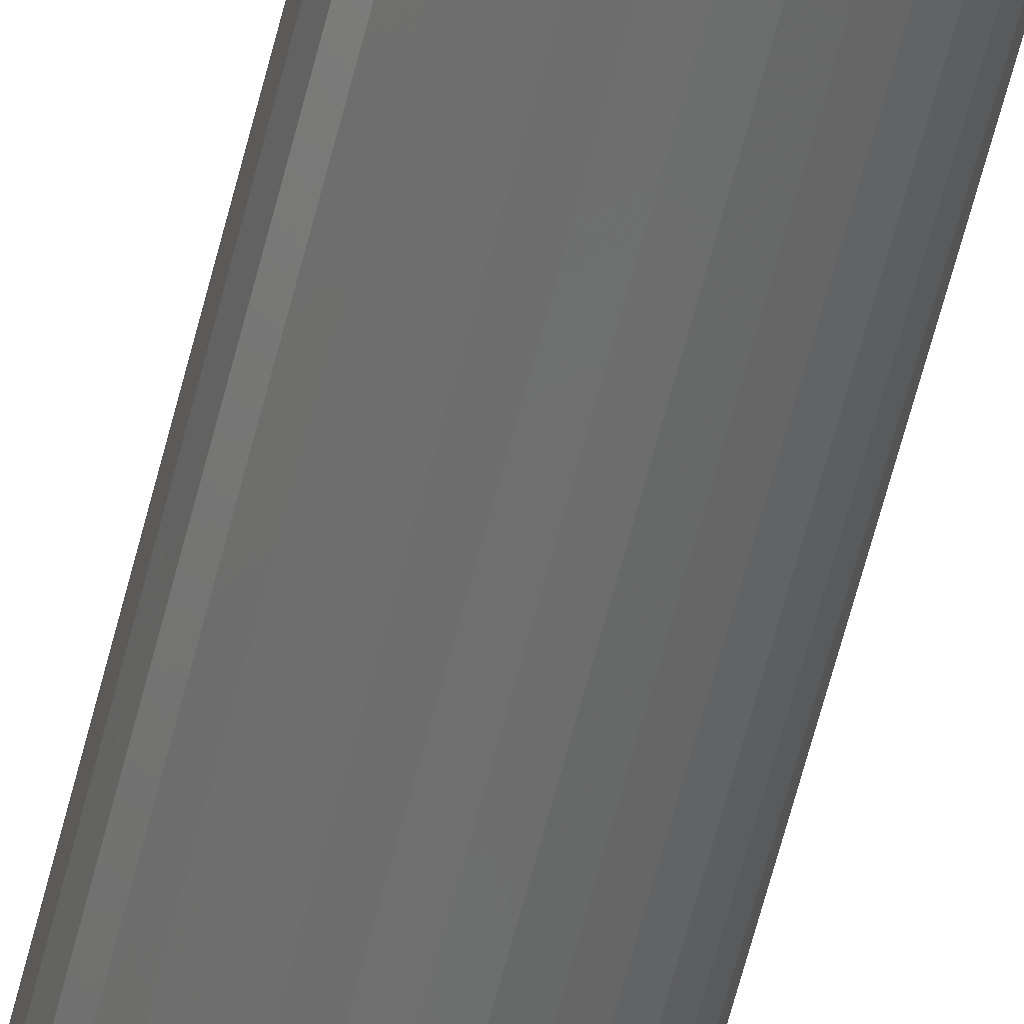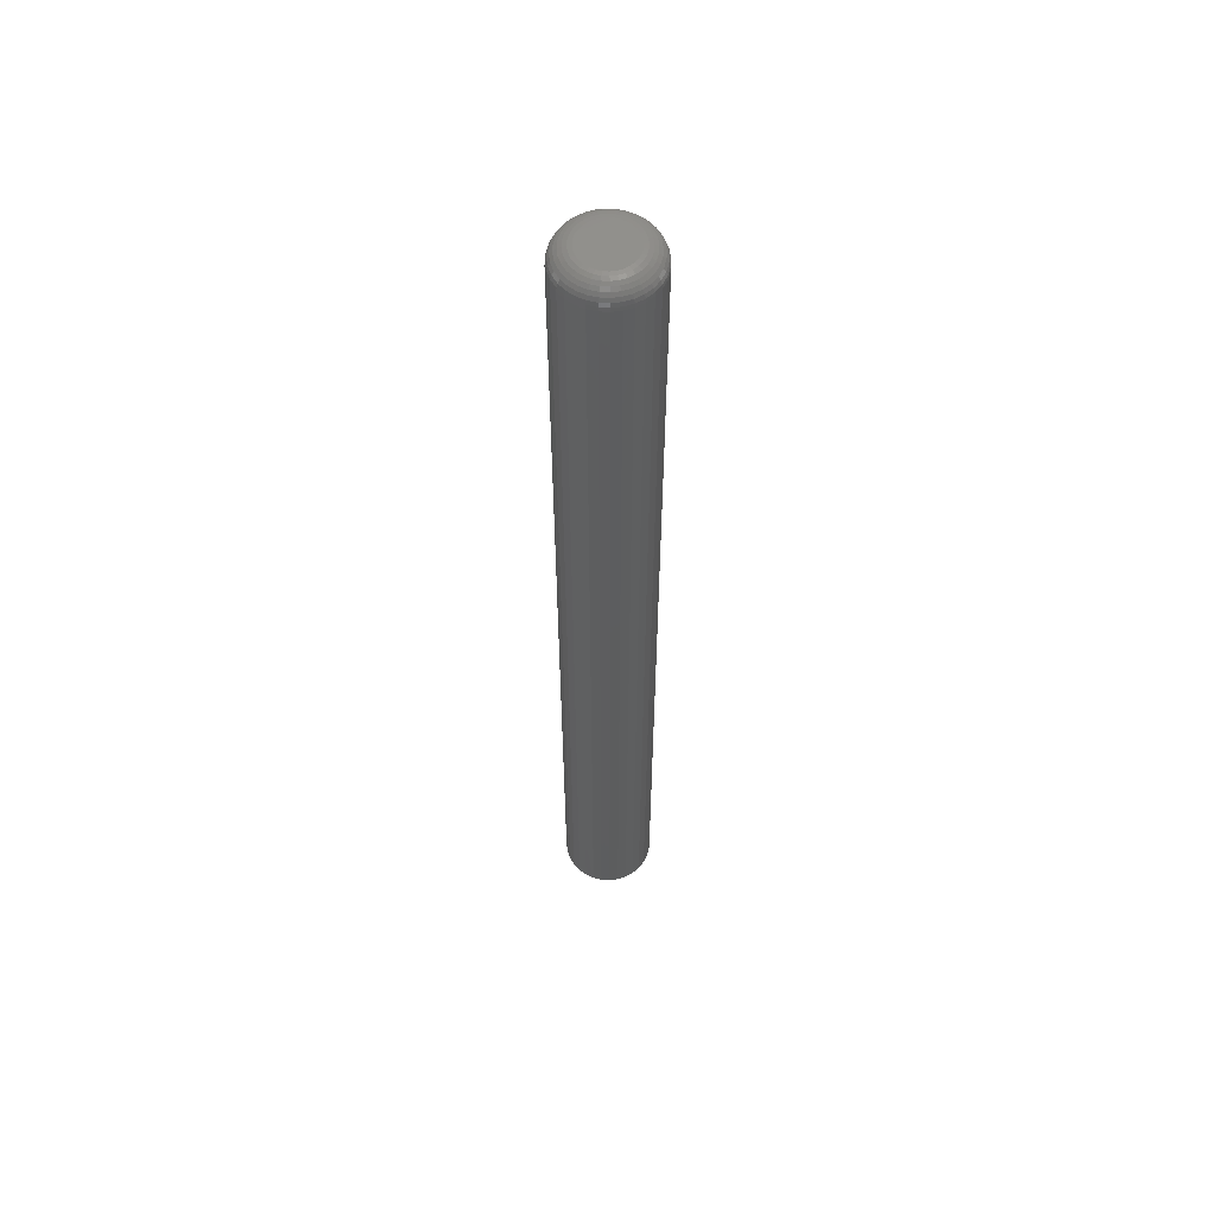
<metadata>
{"format":"stl","ext":"stl","renderer":"f3d","projection":"perspective","resolution":1024,"background":"white","views":[{"elev":-59.6,"azim":-13.8,"up":"+Z"},{"elev":57.6,"azim":155.2,"up":"+Y"}]}
</metadata>
<code>
# stl→obj: 320 verts, 636 faces
v -0.01115 1.743e-18 0.01839
v -0.007419 1.976e-18 0.01952
v -0.003536 2.219e-18 0.0199
v 0.0003464 2.461e-18 0.01952
v 0.00408 2.694e-18 0.01839
v -0.01459 1.528e-18 0.01655
v 0.00752 2.909e-18 0.01655
v -0.01761 1.34e-18 0.01407
v 0.01054 3.097e-18 0.01407
v -0.02008 1.185e-18 0.01106
v 0.01301 3.252e-18 0.01106
v -0.02192 1.07e-18 0.007616
v 0.01485 3.367e-18 0.007616
v -0.02306 9.997e-19 0.003883
v 0.01598 3.438e-18 0.003883
v 0.01485 3.367e-18 -0.007616
v -0.02192 1.07e-18 -0.007616
v 0.01598 3.438e-18 -0.003883
v -0.02008 1.185e-18 -0.01106
v 0.01301 3.252e-18 -0.01106
v -0.01761 1.34e-18 -0.01407
v 0.01054 3.097e-18 -0.01407
v -0.01459 1.528e-18 -0.01655
v 0.00752 2.909e-18 -0.01655
v -0.01115 1.743e-18 -0.01839
v 0.00408 2.694e-18 -0.01839
v -0.007419 1.976e-18 -0.01952
v -0.003536 2.219e-18 -0.0199
v 0.0003464 2.461e-18 -0.01952
v -0.02306 9.997e-19 -0.003883
v -0.02344 9.758e-19 5.955e-18
v 0.01637 3.461e-18 -1.263e-17
v 0.03199 -0.01562 -4.461e-17
v 0.03199 -0.75 -4.351e-18
v 0.03131 -0.01562 -0.006931
v 0.03131 -0.75 -0.006931
v 0.02929 -0.01562 -0.0136
v 0.02929 -0.75 -0.0136
v 0.026 -0.01562 -0.01974
v 0.026 -0.75 -0.01974
v 0.02158 -0.01562 -0.02512
v 0.02158 -0.75 -0.02512
v 0.0162 -0.01562 -0.02954
v 0.0162 -0.75 -0.02954
v 0.01006 -0.01562 -0.03282
v 0.01006 -0.75 -0.03282
v 0.003395 -0.01562 -0.03484
v 0.003395 -0.75 -0.03484
v -0.003536 -0.01562 -0.03553
v -0.003536 -0.75 -0.03553
v -0.01047 -0.01562 -0.03484
v -0.01047 -0.75 -0.03484
v -0.01713 -0.01562 -0.03282
v -0.01713 -0.75 -0.03282
v -0.02327 -0.01562 -0.02954
v -0.02327 -0.75 -0.02954
v -0.02866 -0.01562 -0.02512
v -0.02866 -0.75 -0.02512
v -0.03308 -0.01562 -0.01974
v -0.03308 -0.75 -0.01974
v -0.03636 -0.01562 -0.0136
v -0.03636 -0.75 -0.0136
v -0.03838 -0.01562 -0.006931
v -0.03838 -0.75 -0.006931
v -0.03906 -0.01562 4.351e-18
v -0.03906 -0.75 4.351e-18
v -0.03838 -0.01562 0.006931
v -0.03838 -0.75 0.006931
v -0.03636 -0.01562 0.0136
v -0.03636 -0.75 0.0136
v -0.03308 -0.01562 0.01974
v -0.03308 -0.75 0.01974
v -0.02866 -0.01562 0.02512
v -0.02866 -0.75 0.02512
v -0.02327 -0.01562 0.02954
v -0.02327 -0.75 0.02954
v -0.01713 -0.01562 0.03282
v -0.01713 -0.75 0.03282
v -0.01047 -0.01562 0.03484
v -0.01047 -0.75 0.03484
v -0.003536 -0.01562 0.03553
v -0.003536 -0.75 0.03553
v 0.003395 -0.01562 0.03484
v 0.003395 -0.75 0.03484
v 0.01006 -0.01562 0.03282
v 0.01006 -0.75 0.03282
v 0.0162 -0.01562 0.02954
v 0.0162 -0.75 0.02954
v 0.02158 -0.01562 0.02512
v 0.02158 -0.75 0.02512
v 0.026 -0.01562 0.01974
v 0.026 -0.75 0.01974
v 0.02929 -0.01562 0.0136
v 0.02929 -0.75 0.0136
v 0.03131 -0.01562 0.006931
v 0.03131 -0.75 0.006931
v 0.03169 -0.01258 -1.658e-18
v 0.03101 -0.01258 -0.006872
v 0.0308 -0.009646 -3.319e-18
v 0.03014 -0.009646 -0.006699
v 0.02936 -0.006944 -3.251e-18
v 0.02872 -0.006944 -0.006417
v 0.02741 -0.004576 -3.191e-18
v 0.02682 -0.004576 -0.006038
v 0.02505 -0.002633 -1.408e-18
v 0.0245 -0.002633 -0.005576
v 0.02234 -0.001189 -1.371e-18
v 0.02185 -0.001189 -0.005049
v 0.01941 -0.0003002 -3.084e-18
v 0.01897 -0.0003002 -0.004477
v -0.03809 -0.01258 -0.006872
v -0.03876 -0.01258 8.75e-18
v -0.03721 -0.009646 -0.006699
v -0.03787 -0.009646 8.824e-18
v -0.0358 -0.006944 -0.006417
v -0.03643 -0.006944 8.892e-18
v -0.03389 -0.004576 -0.006038
v -0.03449 -0.004576 7.217e-18
v -0.03157 -0.002633 -0.005576
v -0.03212 -0.002633 7.266e-18
v -0.02892 -0.001189 -0.005049
v -0.02942 -0.001189 3.833e-18
v -0.02604 -0.0003002 -0.004477
v -0.02649 -0.0003002 3.855e-18
v -0.03608 -0.01258 -0.01348
v -0.03526 -0.009646 -0.01314
v -0.03393 -0.006944 -0.01259
v -0.03213 -0.004576 -0.01184
v -0.02994 -0.002633 -0.01094
v -0.02745 -0.001189 -0.009904
v -0.02474 -0.0003002 -0.008782
v -0.03283 -0.01258 -0.01957
v -0.03209 -0.009646 -0.01908
v -0.03089 -0.006944 -0.01827
v -0.02927 -0.004576 -0.01719
v -0.0273 -0.002633 -0.01588
v -0.02506 -0.001189 -0.01438
v -0.02262 -0.0003002 -0.01275
v -0.02844 -0.01258 -0.02491
v -0.02782 -0.009646 -0.02428
v -0.0268 -0.006944 -0.02326
v -0.02542 -0.004576 -0.02188
v -0.02375 -0.002633 -0.02021
v -0.02184 -0.001189 -0.0183
v -0.01976 -0.0003002 -0.01623
v -0.02311 -0.01258 -0.02929
v -0.02261 -0.009646 -0.02855
v -0.02181 -0.006944 -0.02735
v -0.02073 -0.004576 -0.02573
v -0.01942 -0.002633 -0.02377
v -0.01791 -0.001189 -0.02152
v -0.01629 -0.0003002 -0.01908
v -0.01702 -0.01258 -0.03254
v -0.01668 -0.009646 -0.03172
v -0.01612 -0.006944 -0.03039
v -0.01538 -0.004576 -0.02859
v -0.01447 -0.002633 -0.02641
v -0.01344 -0.001189 -0.02391
v -0.01232 -0.0003002 -0.0212
v -0.01041 -0.01258 -0.03455
v -0.01023 -0.009646 -0.03368
v -0.009953 -0.006944 -0.03226
v -0.009574 -0.004576 -0.03036
v -0.009112 -0.002633 -0.02803
v -0.008585 -0.001189 -0.02538
v -0.008013 -0.0003002 -0.02251
v -0.003536 -0.01258 -0.03523
v -0.003536 -0.009646 -0.03434
v -0.003536 -0.006944 -0.03289
v -0.003536 -0.004576 -0.03095
v -0.003536 -0.002633 -0.02858
v -0.003536 -0.001189 -0.02588
v -0.003536 -0.0003002 -0.02295
v 0.003336 -0.01258 -0.03455
v 0.003163 -0.009646 -0.03368
v 0.002881 -0.006944 -0.03226
v 0.002502 -0.004576 -0.03036
v 0.00204 -0.002633 -0.02803
v 0.001513 -0.001189 -0.02538
v 0.0009411 -0.0003002 -0.02251
v 0.009944 -0.01258 -0.03254
v 0.009604 -0.009646 -0.03172
v 0.009051 -0.006944 -0.03039
v 0.008308 -0.004576 -0.02859
v 0.007402 -0.002633 -0.02641
v 0.006368 -0.001189 -0.02391
v 0.005246 -0.0003002 -0.0212
v 0.01603 -0.01258 -0.02929
v 0.01554 -0.009646 -0.02855
v 0.01474 -0.006944 -0.02735
v 0.01366 -0.004576 -0.02573
v 0.01234 -0.002633 -0.02377
v 0.01084 -0.001189 -0.02152
v 0.009214 -0.0003002 -0.01908
v 0.02137 -0.01258 -0.02491
v 0.02074 -0.009646 -0.02428
v 0.01972 -0.006944 -0.02326
v 0.01835 -0.004576 -0.02188
v 0.01667 -0.002633 -0.02021
v 0.01476 -0.001189 -0.0183
v 0.01269 -0.0003002 -0.01623
v 0.02575 -0.01258 -0.01957
v 0.02501 -0.009646 -0.01908
v 0.02381 -0.006944 -0.01827
v 0.0222 -0.004576 -0.01719
v 0.02023 -0.002633 -0.01588
v 0.01798 -0.001189 -0.01438
v 0.01555 -0.0003002 -0.01275
v 0.02901 -0.01258 -0.01348
v 0.02819 -0.009646 -0.01314
v 0.02685 -0.006944 -0.01259
v 0.02506 -0.004576 -0.01184
v 0.02287 -0.002633 -0.01094
v 0.02037 -0.001189 -0.009904
v 0.01767 -0.0003002 -0.008782
v -0.03809 -0.01258 0.006872
v -0.03721 -0.009646 0.006699
v -0.0358 -0.006944 0.006417
v -0.03389 -0.004576 0.006038
v -0.03157 -0.002633 0.005576
v -0.02892 -0.001189 0.005049
v -0.02604 -0.0003002 0.004477
v 0.03101 -0.01258 0.006872
v 0.03014 -0.009646 0.006699
v 0.02872 -0.006944 0.006417
v 0.02682 -0.004576 0.006038
v 0.0245 -0.002633 0.005576
v 0.02185 -0.001189 0.005049
v 0.01897 -0.0003002 0.004477
v 0.02901 -0.01258 0.01348
v 0.02819 -0.009646 0.01314
v 0.02685 -0.006944 0.01259
v 0.02506 -0.004576 0.01184
v 0.02287 -0.002633 0.01094
v 0.02037 -0.001189 0.009904
v 0.01767 -0.0003002 0.008782
v 0.02575 -0.01258 0.01957
v 0.02501 -0.009646 0.01908
v 0.02381 -0.006944 0.01827
v 0.0222 -0.004576 0.01719
v 0.02023 -0.002633 0.01588
v 0.01798 -0.001189 0.01438
v 0.01555 -0.0003002 0.01275
v 0.02137 -0.01258 0.02491
v 0.02074 -0.009646 0.02428
v 0.01972 -0.006944 0.02326
v 0.01835 -0.004576 0.02188
v 0.01667 -0.002633 0.02021
v 0.01476 -0.001189 0.0183
v 0.01269 -0.0003002 0.01623
v 0.01603 -0.01258 0.02929
v 0.01554 -0.009646 0.02855
v 0.01474 -0.006944 0.02735
v 0.01366 -0.004576 0.02573
v 0.01234 -0.002633 0.02377
v 0.01084 -0.001189 0.02152
v 0.009214 -0.0003002 0.01908
v 0.009944 -0.01258 0.03254
v 0.009604 -0.009646 0.03172
v 0.009051 -0.006944 0.03039
v 0.008308 -0.004576 0.02859
v 0.007402 -0.002633 0.02641
v 0.006368 -0.001189 0.02391
v 0.005246 -0.0003002 0.0212
v 0.003336 -0.01258 0.03455
v 0.003163 -0.009646 0.03368
v 0.002881 -0.006944 0.03226
v 0.002502 -0.004576 0.03036
v 0.00204 -0.002633 0.02803
v 0.001513 -0.001189 0.02538
v 0.0009411 -0.0003002 0.02251
v -0.003536 -0.01258 0.03523
v -0.003536 -0.009646 0.03434
v -0.003536 -0.006944 0.03289
v -0.003536 -0.004576 0.03095
v -0.003536 -0.002633 0.02858
v -0.003536 -0.001189 0.02588
v -0.003536 -0.0003002 0.02295
v -0.01041 -0.01258 0.03455
v -0.01023 -0.009646 0.03368
v -0.009953 -0.006944 0.03226
v -0.009574 -0.004576 0.03036
v -0.009112 -0.002633 0.02803
v -0.008585 -0.001189 0.02538
v -0.008013 -0.0003002 0.02251
v -0.01702 -0.01258 0.03254
v -0.01668 -0.009646 0.03172
v -0.01612 -0.006944 0.03039
v -0.01538 -0.004576 0.02859
v -0.01447 -0.002633 0.02641
v -0.01344 -0.001189 0.02391
v -0.01232 -0.0003002 0.0212
v -0.02311 -0.01258 0.02929
v -0.02261 -0.009646 0.02855
v -0.02181 -0.006944 0.02735
v -0.02073 -0.004576 0.02573
v -0.01942 -0.002633 0.02377
v -0.01791 -0.001189 0.02152
v -0.01629 -0.0003002 0.01908
v -0.02844 -0.01258 0.02491
v -0.02782 -0.009646 0.02428
v -0.0268 -0.006944 0.02326
v -0.02542 -0.004576 0.02188
v -0.02375 -0.002633 0.02021
v -0.02184 -0.001189 0.0183
v -0.01976 -0.0003002 0.01623
v -0.03283 -0.01258 0.01957
v -0.03209 -0.009646 0.01908
v -0.03089 -0.006944 0.01827
v -0.02927 -0.004576 0.01719
v -0.0273 -0.002633 0.01588
v -0.02506 -0.001189 0.01438
v -0.02262 -0.0003002 0.01275
v -0.03608 -0.01258 0.01348
v -0.03526 -0.009646 0.01314
v -0.03393 -0.006944 0.01259
v -0.03213 -0.004576 0.01184
v -0.02994 -0.002633 0.01094
v -0.02745 -0.001189 0.009904
v -0.02474 -0.0003002 0.008782
f 1 2 3
f 1 3 4
f 5 1 4
f 6 1 5
f 7 6 5
f 8 6 7
f 9 8 7
f 10 8 9
f 11 10 9
f 12 10 11
f 13 12 11
f 14 12 13
f 15 14 13
f 16 17 18
f 19 17 16
f 20 19 16
f 21 19 20
f 22 21 20
f 23 21 22
f 24 23 22
f 25 23 24
f 26 25 24
f 27 25 26
f 28 27 26
f 29 28 26
f 17 30 18
f 18 30 31
f 18 31 32
f 32 31 14
f 32 14 15
f 33 34 35
f 35 34 36
f 35 36 37
f 37 36 38
f 37 38 39
f 39 38 40
f 39 40 41
f 41 40 42
f 41 42 43
f 43 42 44
f 43 44 45
f 45 44 46
f 45 46 47
f 47 46 48
f 47 48 49
f 49 48 50
f 49 50 51
f 51 50 52
f 51 52 53
f 53 52 54
f 53 54 55
f 55 54 56
f 55 56 57
f 57 56 58
f 57 58 59
f 59 58 60
f 59 60 61
f 61 60 62
f 61 62 63
f 63 62 64
f 63 64 65
f 65 64 66
f 65 66 67
f 67 66 68
f 67 68 69
f 69 68 70
f 69 70 71
f 71 70 72
f 71 72 73
f 73 72 74
f 73 74 75
f 75 74 76
f 75 76 77
f 77 76 78
f 77 78 79
f 79 78 80
f 79 80 81
f 81 80 82
f 81 82 83
f 83 82 84
f 83 84 85
f 85 84 86
f 85 86 87
f 87 86 88
f 87 88 89
f 89 88 90
f 89 90 91
f 91 90 92
f 91 92 93
f 93 92 94
f 93 94 95
f 95 94 96
f 95 96 33
f 33 96 34
f 33 35 97
f 97 35 98
f 97 98 99
f 99 98 100
f 99 100 101
f 101 100 102
f 101 102 103
f 103 102 104
f 103 104 105
f 105 104 106
f 105 106 107
f 107 106 108
f 107 108 109
f 109 108 110
f 109 110 32
f 32 110 18
f 63 65 111
f 111 65 112
f 111 112 113
f 113 112 114
f 113 114 115
f 115 114 116
f 115 116 117
f 117 116 118
f 117 118 119
f 119 118 120
f 119 120 121
f 121 120 122
f 121 122 123
f 123 122 124
f 123 124 30
f 30 124 31
f 61 63 125
f 125 63 111
f 125 111 126
f 126 111 113
f 126 113 127
f 127 113 115
f 127 115 128
f 128 115 117
f 128 117 129
f 129 117 119
f 129 119 130
f 130 119 121
f 130 121 131
f 131 121 123
f 131 123 17
f 17 123 30
f 59 61 132
f 132 61 125
f 132 125 133
f 133 125 126
f 133 126 134
f 134 126 127
f 134 127 135
f 135 127 128
f 135 128 136
f 136 128 129
f 136 129 137
f 137 129 130
f 137 130 138
f 138 130 131
f 138 131 19
f 19 131 17
f 57 59 139
f 139 59 132
f 139 132 140
f 140 132 133
f 140 133 141
f 141 133 134
f 141 134 142
f 142 134 135
f 142 135 143
f 143 135 136
f 143 136 144
f 144 136 137
f 144 137 145
f 145 137 138
f 145 138 21
f 21 138 19
f 55 57 146
f 146 57 139
f 146 139 147
f 147 139 140
f 147 140 148
f 148 140 141
f 148 141 149
f 149 141 142
f 149 142 150
f 150 142 143
f 150 143 151
f 151 143 144
f 151 144 152
f 152 144 145
f 152 145 23
f 23 145 21
f 53 55 153
f 153 55 146
f 153 146 154
f 154 146 147
f 154 147 155
f 155 147 148
f 155 148 156
f 156 148 149
f 156 149 157
f 157 149 150
f 157 150 158
f 158 150 151
f 158 151 159
f 159 151 152
f 159 152 25
f 25 152 23
f 51 53 160
f 160 53 153
f 160 153 161
f 161 153 154
f 161 154 162
f 162 154 155
f 162 155 163
f 163 155 156
f 163 156 164
f 164 156 157
f 164 157 165
f 165 157 158
f 165 158 166
f 166 158 159
f 166 159 27
f 27 159 25
f 49 51 167
f 167 51 160
f 167 160 168
f 168 160 161
f 168 161 169
f 169 161 162
f 169 162 170
f 170 162 163
f 170 163 171
f 171 163 164
f 171 164 172
f 172 164 165
f 172 165 173
f 173 165 166
f 173 166 28
f 28 166 27
f 47 49 174
f 174 49 167
f 174 167 175
f 175 167 168
f 175 168 176
f 176 168 169
f 176 169 177
f 177 169 170
f 177 170 178
f 178 170 171
f 178 171 179
f 179 171 172
f 179 172 180
f 180 172 173
f 180 173 29
f 29 173 28
f 45 47 181
f 181 47 174
f 181 174 182
f 182 174 175
f 182 175 183
f 183 175 176
f 183 176 184
f 184 176 177
f 184 177 185
f 185 177 178
f 185 178 186
f 186 178 179
f 186 179 187
f 187 179 180
f 187 180 26
f 26 180 29
f 43 45 188
f 188 45 181
f 188 181 189
f 189 181 182
f 189 182 190
f 190 182 183
f 190 183 191
f 191 183 184
f 191 184 192
f 192 184 185
f 192 185 193
f 193 185 186
f 193 186 194
f 194 186 187
f 194 187 24
f 24 187 26
f 41 43 195
f 195 43 188
f 195 188 196
f 196 188 189
f 196 189 197
f 197 189 190
f 197 190 198
f 198 190 191
f 198 191 199
f 199 191 192
f 199 192 200
f 200 192 193
f 200 193 201
f 201 193 194
f 201 194 22
f 22 194 24
f 39 41 202
f 202 41 195
f 202 195 203
f 203 195 196
f 203 196 204
f 204 196 197
f 204 197 205
f 205 197 198
f 205 198 206
f 206 198 199
f 206 199 207
f 207 199 200
f 207 200 208
f 208 200 201
f 208 201 20
f 20 201 22
f 37 39 209
f 209 39 202
f 209 202 210
f 210 202 203
f 210 203 211
f 211 203 204
f 211 204 212
f 212 204 205
f 212 205 213
f 213 205 206
f 213 206 214
f 214 206 207
f 214 207 215
f 215 207 208
f 215 208 16
f 16 208 20
f 35 37 98
f 98 37 209
f 98 209 100
f 100 209 210
f 100 210 102
f 102 210 211
f 102 211 104
f 104 211 212
f 104 212 106
f 106 212 213
f 106 213 108
f 108 213 214
f 108 214 110
f 110 214 215
f 110 215 18
f 18 215 16
f 65 67 112
f 112 67 216
f 112 216 114
f 114 216 217
f 114 217 116
f 116 217 218
f 116 218 118
f 118 218 219
f 118 219 120
f 120 219 220
f 120 220 122
f 122 220 221
f 122 221 124
f 124 221 222
f 124 222 31
f 31 222 14
f 95 33 223
f 223 33 97
f 223 97 224
f 224 97 99
f 224 99 225
f 225 99 101
f 225 101 226
f 226 101 103
f 226 103 227
f 227 103 105
f 227 105 228
f 228 105 107
f 228 107 229
f 229 107 109
f 229 109 15
f 15 109 32
f 93 95 230
f 230 95 223
f 230 223 231
f 231 223 224
f 231 224 232
f 232 224 225
f 232 225 233
f 233 225 226
f 233 226 234
f 234 226 227
f 234 227 235
f 235 227 228
f 235 228 236
f 236 228 229
f 236 229 13
f 13 229 15
f 91 93 237
f 237 93 230
f 237 230 238
f 238 230 231
f 238 231 239
f 239 231 232
f 239 232 240
f 240 232 233
f 240 233 241
f 241 233 234
f 241 234 242
f 242 234 235
f 242 235 243
f 243 235 236
f 243 236 11
f 11 236 13
f 89 91 244
f 244 91 237
f 244 237 245
f 245 237 238
f 245 238 246
f 246 238 239
f 246 239 247
f 247 239 240
f 247 240 248
f 248 240 241
f 248 241 249
f 249 241 242
f 249 242 250
f 250 242 243
f 250 243 9
f 9 243 11
f 87 89 251
f 251 89 244
f 251 244 252
f 252 244 245
f 252 245 253
f 253 245 246
f 253 246 254
f 254 246 247
f 254 247 255
f 255 247 248
f 255 248 256
f 256 248 249
f 256 249 257
f 257 249 250
f 257 250 7
f 7 250 9
f 85 87 258
f 258 87 251
f 258 251 259
f 259 251 252
f 259 252 260
f 260 252 253
f 260 253 261
f 261 253 254
f 261 254 262
f 262 254 255
f 262 255 263
f 263 255 256
f 263 256 264
f 264 256 257
f 264 257 5
f 5 257 7
f 83 85 265
f 265 85 258
f 265 258 266
f 266 258 259
f 266 259 267
f 267 259 260
f 267 260 268
f 268 260 261
f 268 261 269
f 269 261 262
f 269 262 270
f 270 262 263
f 270 263 271
f 271 263 264
f 271 264 4
f 4 264 5
f 81 83 272
f 272 83 265
f 272 265 273
f 273 265 266
f 273 266 274
f 274 266 267
f 274 267 275
f 275 267 268
f 275 268 276
f 276 268 269
f 276 269 277
f 277 269 270
f 277 270 278
f 278 270 271
f 278 271 3
f 3 271 4
f 79 81 279
f 279 81 272
f 279 272 280
f 280 272 273
f 280 273 281
f 281 273 274
f 281 274 282
f 282 274 275
f 282 275 283
f 283 275 276
f 283 276 284
f 284 276 277
f 284 277 285
f 285 277 278
f 285 278 2
f 2 278 3
f 77 79 286
f 286 79 279
f 286 279 287
f 287 279 280
f 287 280 288
f 288 280 281
f 288 281 289
f 289 281 282
f 289 282 290
f 290 282 283
f 290 283 291
f 291 283 284
f 291 284 292
f 292 284 285
f 292 285 1
f 1 285 2
f 75 77 293
f 293 77 286
f 293 286 294
f 294 286 287
f 294 287 295
f 295 287 288
f 295 288 296
f 296 288 289
f 296 289 297
f 297 289 290
f 297 290 298
f 298 290 291
f 298 291 299
f 299 291 292
f 299 292 6
f 6 292 1
f 73 75 300
f 300 75 293
f 300 293 301
f 301 293 294
f 301 294 302
f 302 294 295
f 302 295 303
f 303 295 296
f 303 296 304
f 304 296 297
f 304 297 305
f 305 297 298
f 305 298 306
f 306 298 299
f 306 299 8
f 8 299 6
f 71 73 307
f 307 73 300
f 307 300 308
f 308 300 301
f 308 301 309
f 309 301 302
f 309 302 310
f 310 302 303
f 310 303 311
f 311 303 304
f 311 304 312
f 312 304 305
f 312 305 313
f 313 305 306
f 313 306 10
f 10 306 8
f 69 71 314
f 314 71 307
f 314 307 315
f 315 307 308
f 315 308 316
f 316 308 309
f 316 309 317
f 317 309 310
f 317 310 318
f 318 310 311
f 318 311 319
f 319 311 312
f 319 312 320
f 320 312 313
f 320 313 12
f 12 313 10
f 67 69 216
f 216 69 314
f 216 314 217
f 217 314 315
f 217 315 218
f 218 315 316
f 218 316 219
f 219 316 317
f 219 317 220
f 220 317 318
f 220 318 221
f 221 318 319
f 221 319 222
f 222 319 320
f 222 320 14
f 14 320 12
f 82 80 78
f 84 82 78
f 84 78 86
f 86 78 76
f 86 76 88
f 88 76 74
f 88 74 90
f 90 74 72
f 90 72 92
f 92 72 70
f 92 70 94
f 94 70 68
f 94 68 96
f 36 62 38
f 38 62 60
f 38 60 40
f 40 60 58
f 40 58 42
f 42 58 56
f 42 56 44
f 44 56 54
f 44 54 46
f 46 54 52
f 46 52 50
f 46 50 48
f 96 68 34
f 34 68 66
f 34 66 36
f 36 66 64
f 36 64 62

</code>
